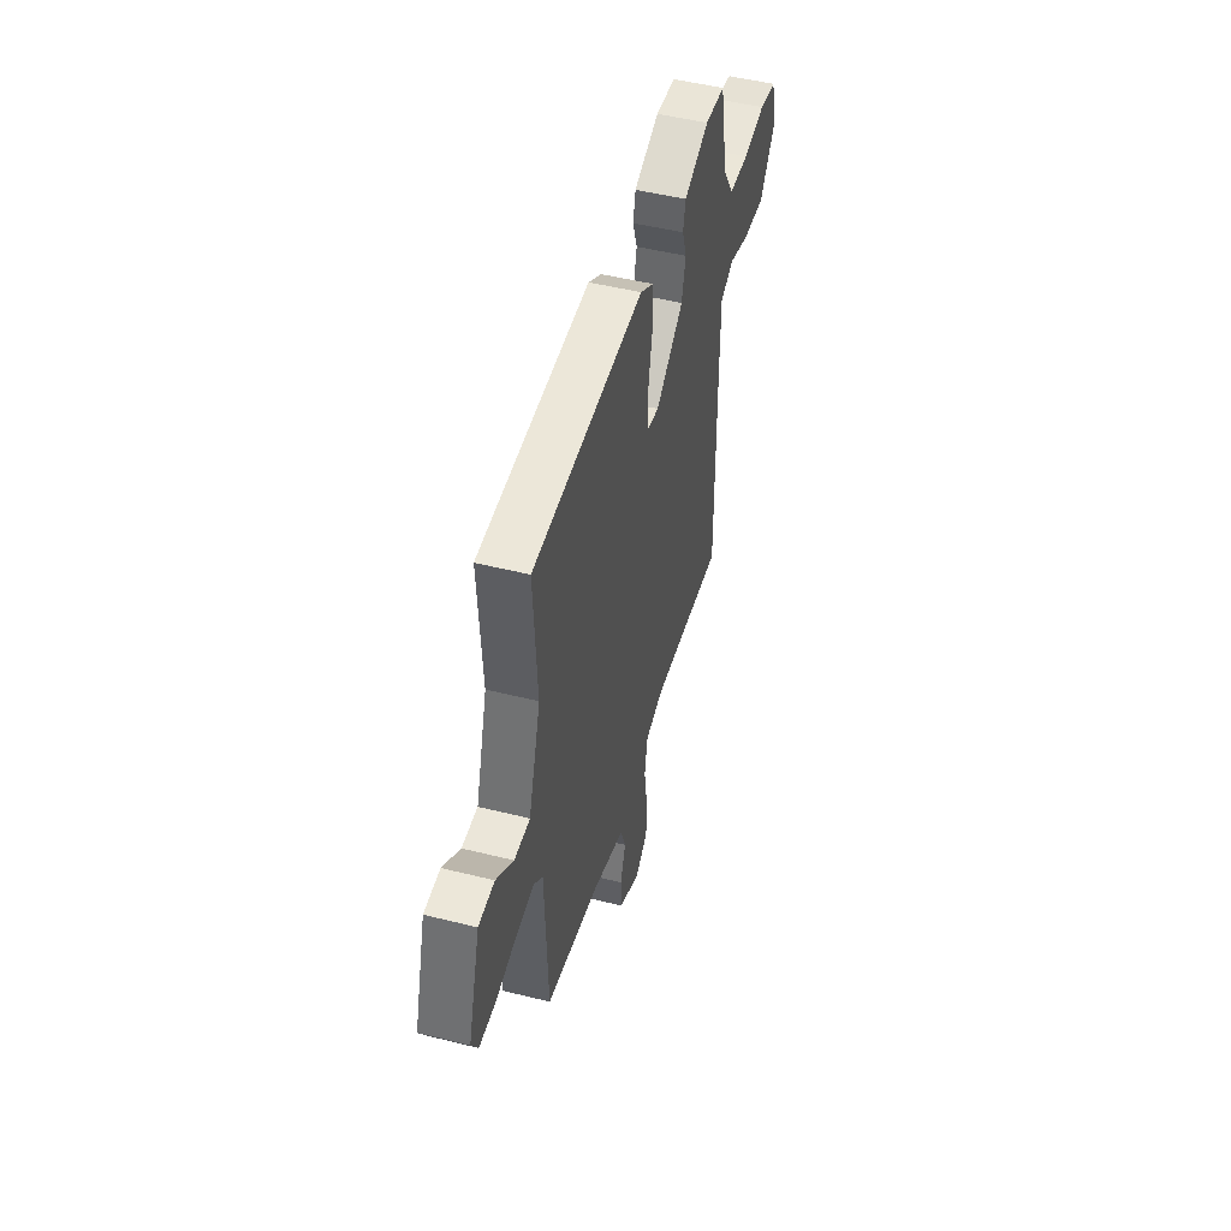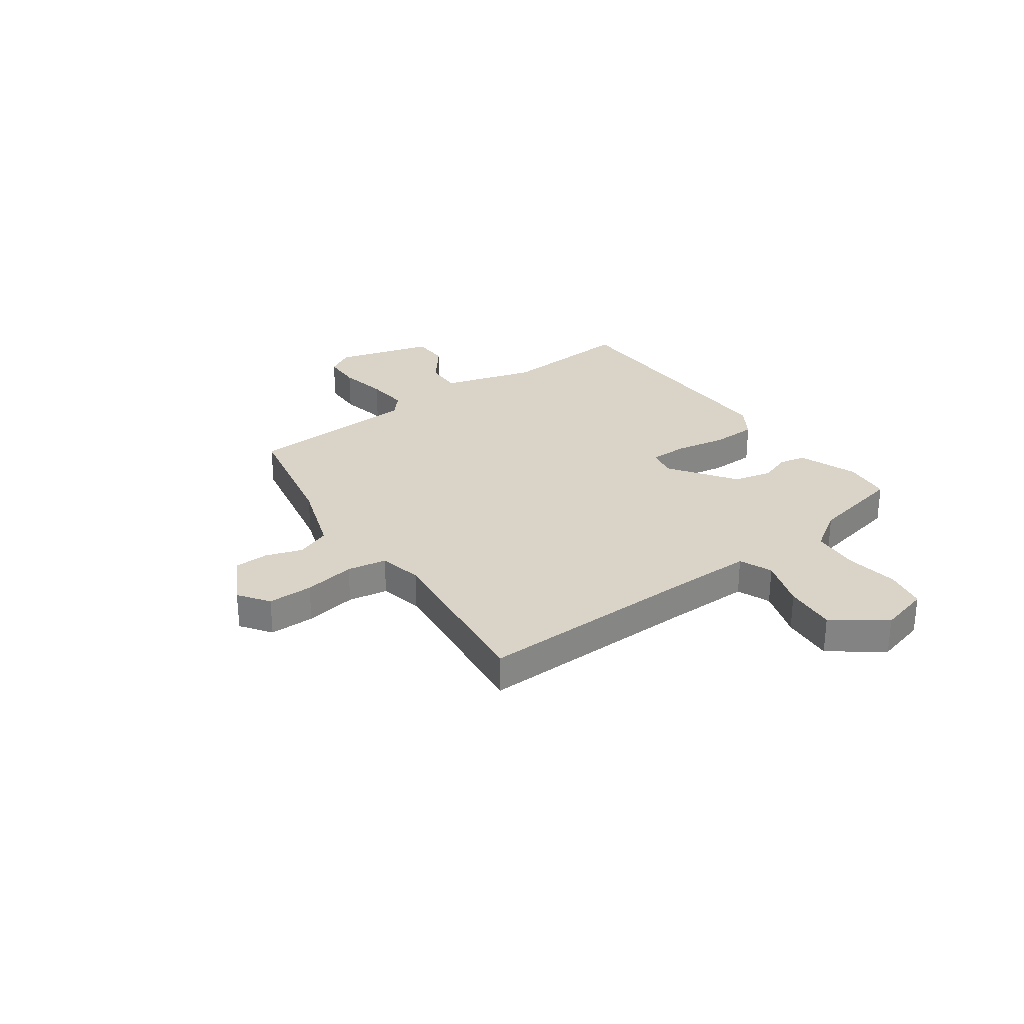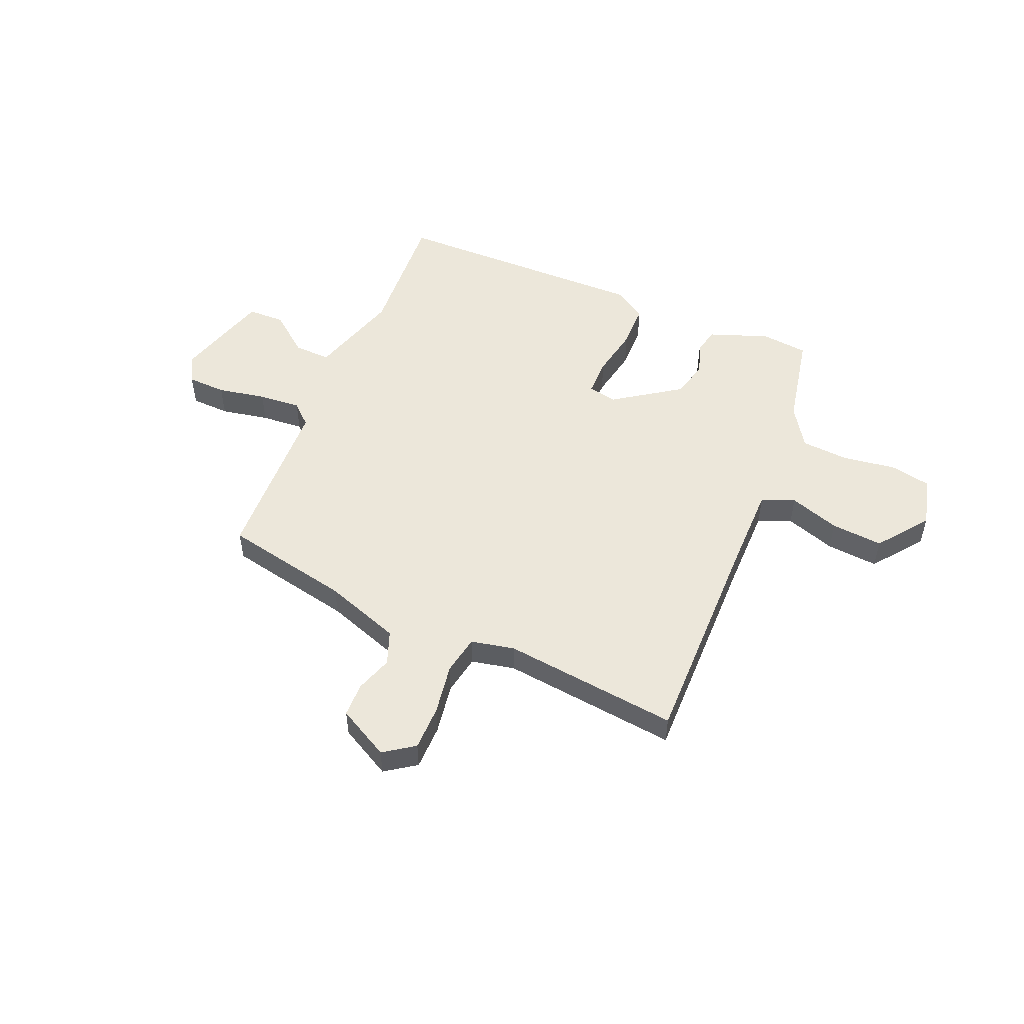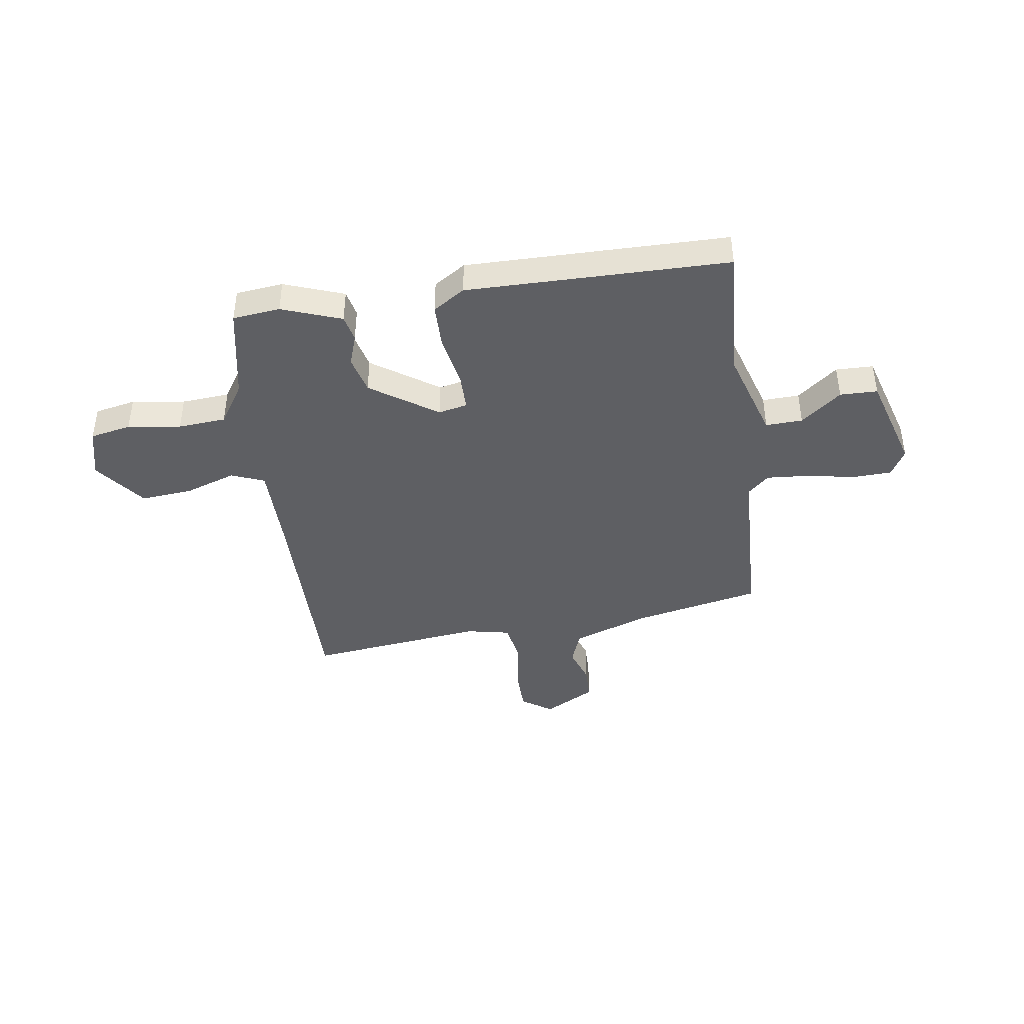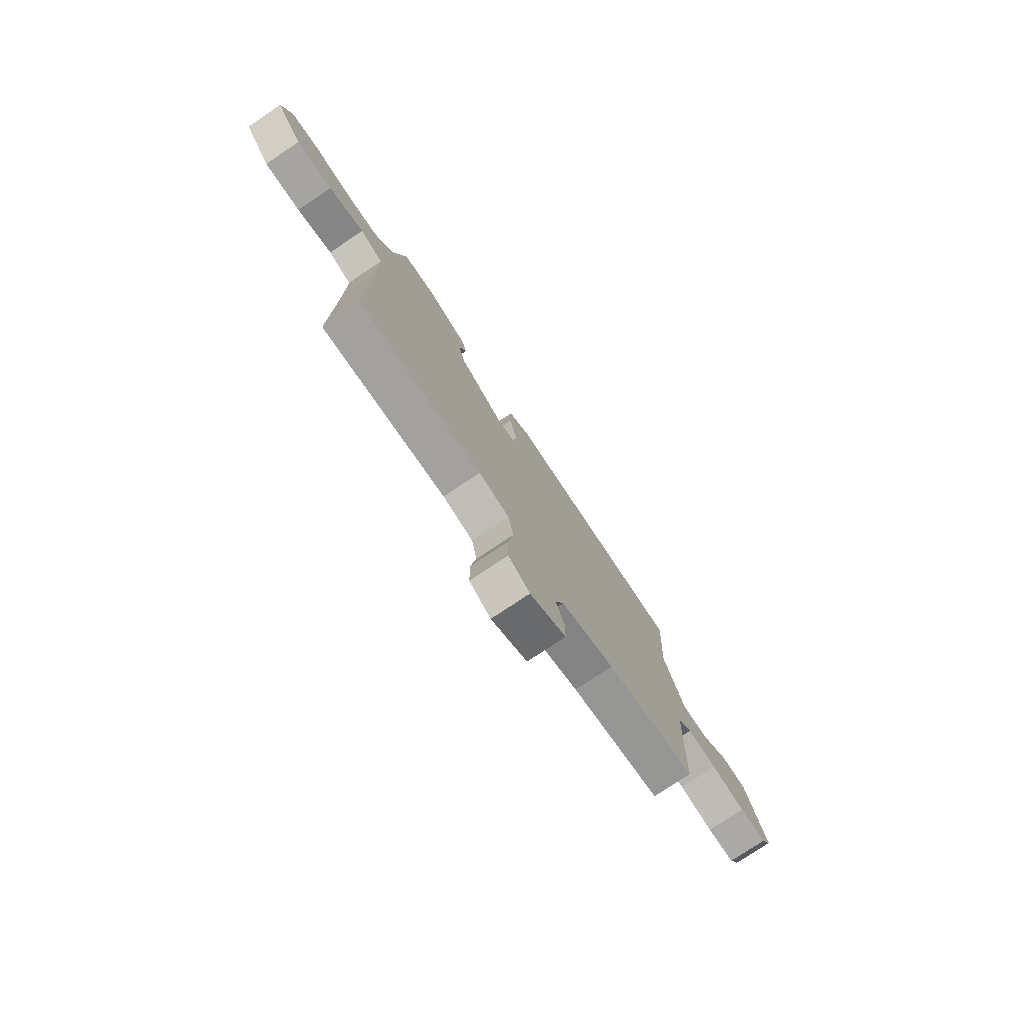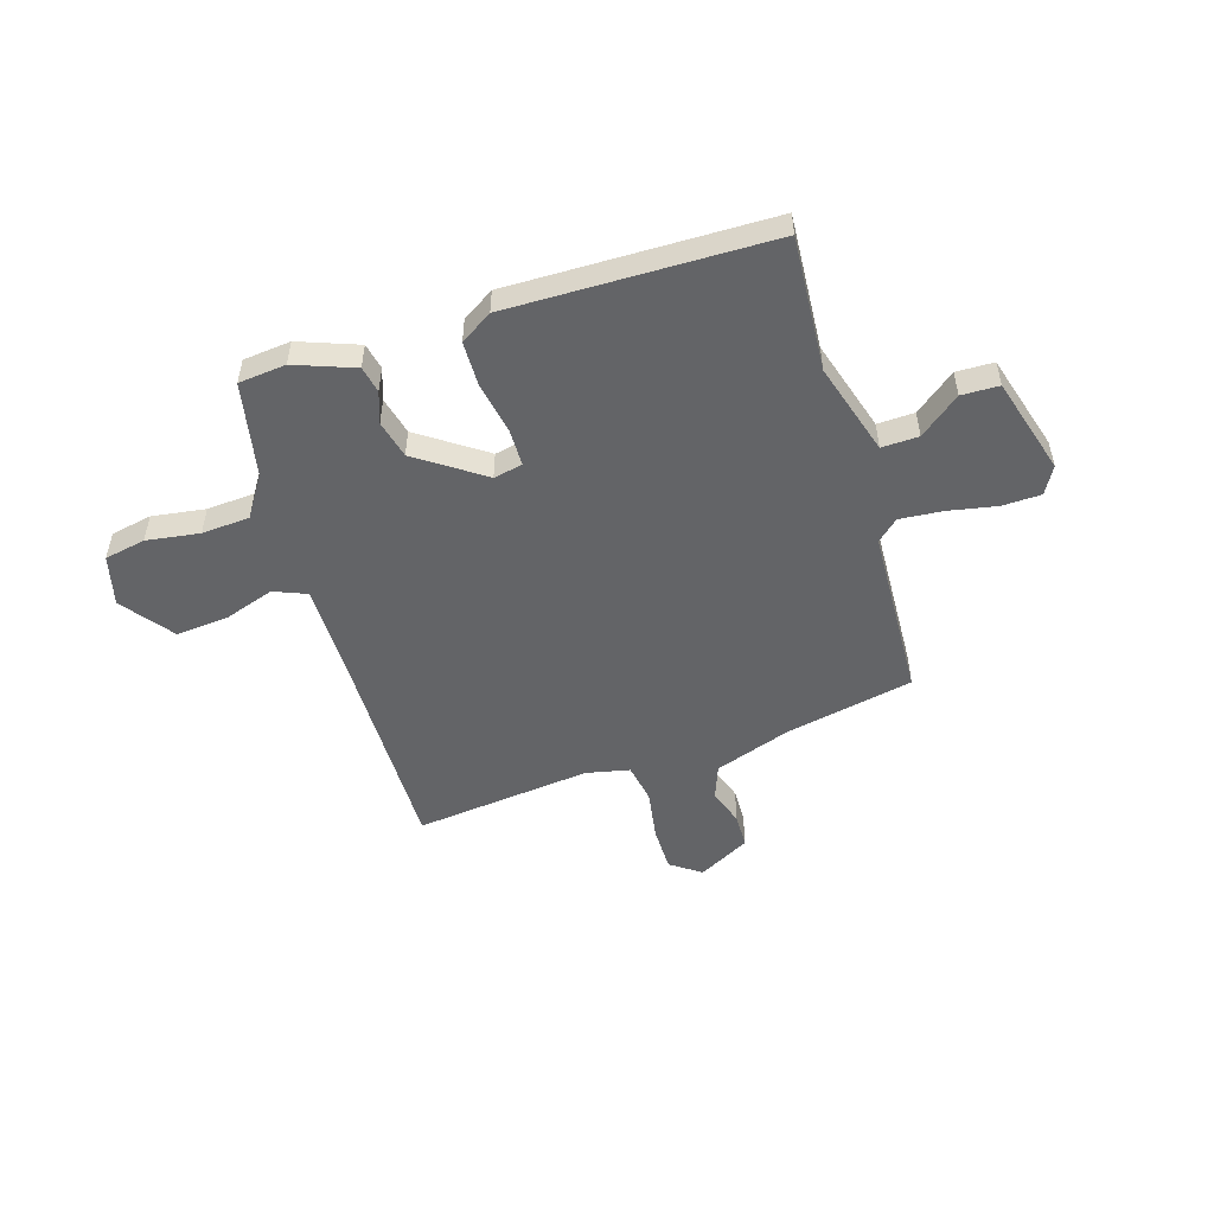
<metadata>
{"format":"obj","ext":"obj","renderer":"f3d","projection":"perspective","resolution":1024,"background":"white","views":[{"elev":49.6,"azim":105.4,"up":"+Z"},{"elev":28.8,"azim":-126.4,"up":"+Y"},{"elev":51.5,"azim":-157.4,"up":"+Y"},{"elev":-42.0,"azim":8.2,"up":"+Y"},{"elev":-77.4,"azim":-56.3,"up":"+Z"},{"elev":-51.2,"azim":16.8,"up":"+Y"}]}
</metadata>
<code>
v 0.514 0.07 0.478
v 0.499 0.07 0.223
v 0.553 0.07 0.048
v 0.623 0.07 0.051
v 0.699 0.07 0.112
v 0.77 0.07 0.111
v 0.825 0.07 -0.073
v 0.796 0.07 -0.125
v 0.722 0.07 -0.128
v 0.63 0.07 -0.111
v 0.549 0.07 -0.105
v 0.509 0.07 -0.142
v 0.497 0.07 -0.47
v 0.254 0.07 -0.522
v 0.109 0.07 -0.574
v 0.085 0.07 -0.639
v 0.109 0.07 -0.709
v 0.108 0.07 -0.775
v 0.01 0.07 -0.829
v -0.048 0.07 -0.789
v -0.049 0.07 -0.703
v -0.034 0.07 -0.605
v -0.048 0.07 -0.53
v -0.131 0.07 -0.513
v -0.467 0.07 -0.554
v -0.464 0.07 -0.135
v -0.465 0.07 0.032
v -0.528 0.07 0.057
v -0.624 0.07 0.024
v -0.723 0.07 0.015
v -0.796 0.07 0.111
v -0.772 0.07 0.207
v -0.694 0.07 0.223
v -0.593 0.07 0.209
v -0.502 0.07 0.216
v -0.452 0.07 0.294
v -0.417 0.07 0.474
v -0.327 0.07 0.484
v -0.214 0.07 0.443
v -0.203 0.07 0.393
v -0.223 0.07 0.333
v -0.205 0.07 0.261
v -0.079 0.07 0.175
v -0.024 0.07 0.187
v -0.024 0.07 0.259
v -0.043 0.07 0.356
v -0.042 0.07 0.442
v 0.018 0.07 0.481
v 0.514 0 0.478
v 0.499 0 0.223
v 0.553 0 0.048
v 0.623 0 0.051
v 0.699 0 0.112
v 0.77 0 0.111
v 0.825 0 -0.073
v 0.796 0 -0.125
v 0.722 0 -0.128
v 0.63 0 -0.111
v 0.549 0 -0.105
v 0.509 0 -0.142
v 0.497 0 -0.47
v 0.254 0 -0.522
v 0.109 0 -0.574
v 0.085 0 -0.639
v 0.109 0 -0.709
v 0.108 0 -0.775
v 0.01 0 -0.829
v -0.048 0 -0.789
v -0.049 0 -0.703
v -0.034 0 -0.605
v -0.048 0 -0.53
v -0.131 0 -0.513
v -0.467 0 -0.554
v -0.464 0 -0.135
v -0.465 0 0.032
v -0.528 0 0.057
v -0.624 0 0.024
v -0.723 0 0.015
v -0.796 0 0.111
v -0.772 0 0.207
v -0.694 0 0.223
v -0.593 0 0.209
v -0.502 0 0.216
v -0.452 0 0.294
v -0.417 0 0.474
v -0.327 0 0.484
v -0.214 0 0.443
v -0.203 0 0.393
v -0.223 0 0.333
v -0.205 0 0.261
v -0.079 0 0.175
v -0.024 0 0.187
v -0.024 0 0.259
v -0.043 0 0.356
v -0.042 0 0.442
v 0.018 0 0.481
f 45 46 47 48
f 44 45 48 1
f 38 39 40 41
f 36 37 38 41
f 35 36 41 42
f 31 32 33 34
f 31 34 35
f 28 29 30 31
f 28 31 35 42
f 24 25 26
f 23 24 26 27
f 19 20 21 22
f 19 22 23
f 16 17 18 19
f 15 16 19 23
f 14 15 23 27
f 12 13 14 27
f 7 8 9 10
f 7 10 11
f 4 5 6 7
f 3 4 7 11
f 2 3 11 12
f 44 1 2
f 43 44 2 12
f 27 28 42 43
f 12 27 43
f 96 95 94 93
f 49 96 93 92
f 89 88 87 86
f 89 86 85 84
f 90 89 84 83
f 82 81 80 79
f 83 82 79
f 79 78 77 76
f 90 83 79 76
f 74 73 72
f 75 74 72 71
f 70 69 68 67
f 71 70 67
f 67 66 65 64
f 71 67 64 63
f 75 71 63 62
f 75 62 61 60
f 58 57 56 55
f 59 58 55
f 55 54 53 52
f 59 55 52 51
f 60 59 51 50
f 50 49 92
f 60 50 92 91
f 91 90 76 75
f 91 75 60
f 1 49 50 2
f 2 50 51 3
f 3 51 52 4
f 4 52 53 5
f 5 53 54 6
f 6 54 55 7
f 7 55 56 8
f 8 56 57 9
f 9 57 58 10
f 10 58 59 11
f 11 59 60 12
f 12 60 61 13
f 13 61 62 14
f 14 62 63 15
f 15 63 64 16
f 16 64 65 17
f 17 65 66 18
f 18 66 67 19
f 19 67 68 20
f 20 68 69 21
f 21 69 70 22
f 22 70 71 23
f 23 71 72 24
f 24 72 73 25
f 25 73 74 26
f 26 74 75 27
f 27 75 76 28
f 28 76 77 29
f 29 77 78 30
f 30 78 79 31
f 31 79 80 32
f 32 80 81 33
f 33 81 82 34
f 34 82 83 35
f 35 83 84 36
f 36 84 85 37
f 37 85 86 38
f 38 86 87 39
f 39 87 88 40
f 40 88 89 41
f 41 89 90 42
f 42 90 91 43
f 43 91 92 44
f 44 92 93 45
f 45 93 94 46
f 46 94 95 47
f 47 95 96 48
f 48 96 49 1

</code>
